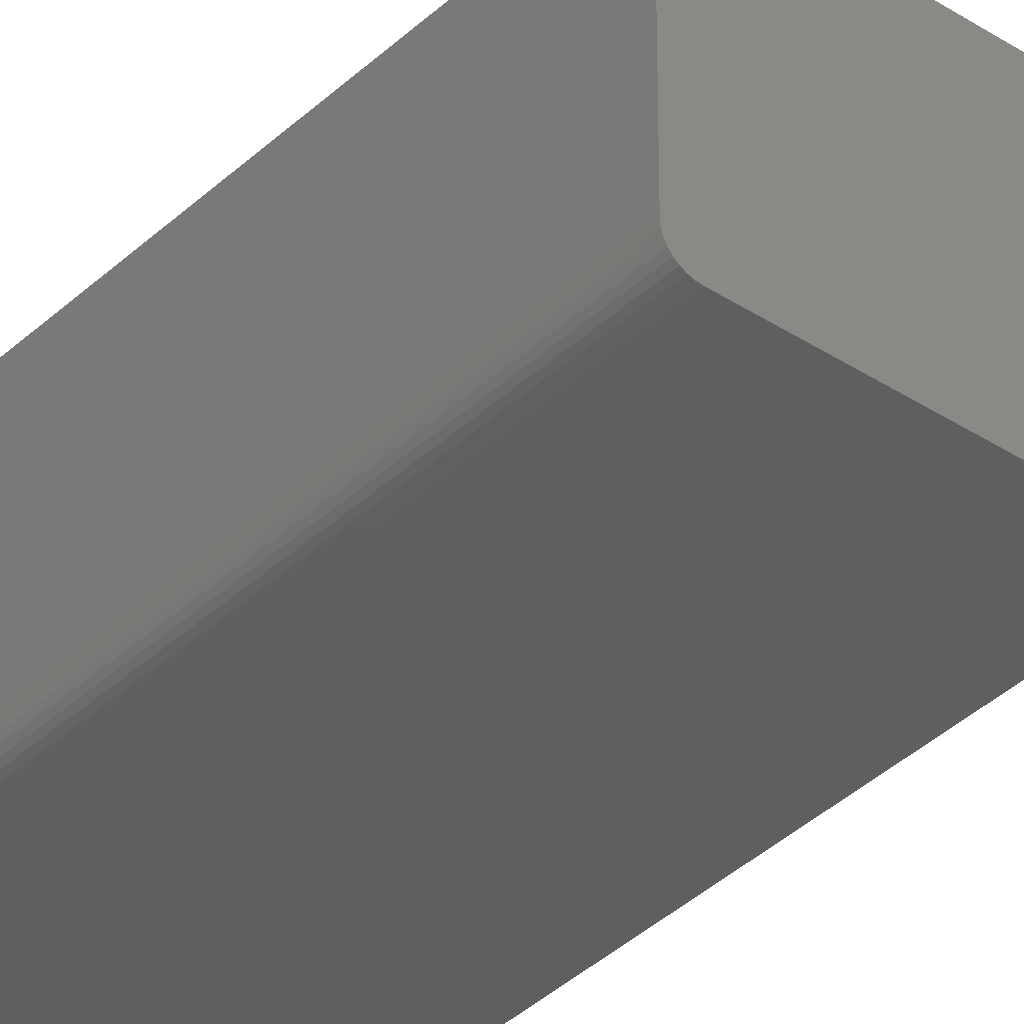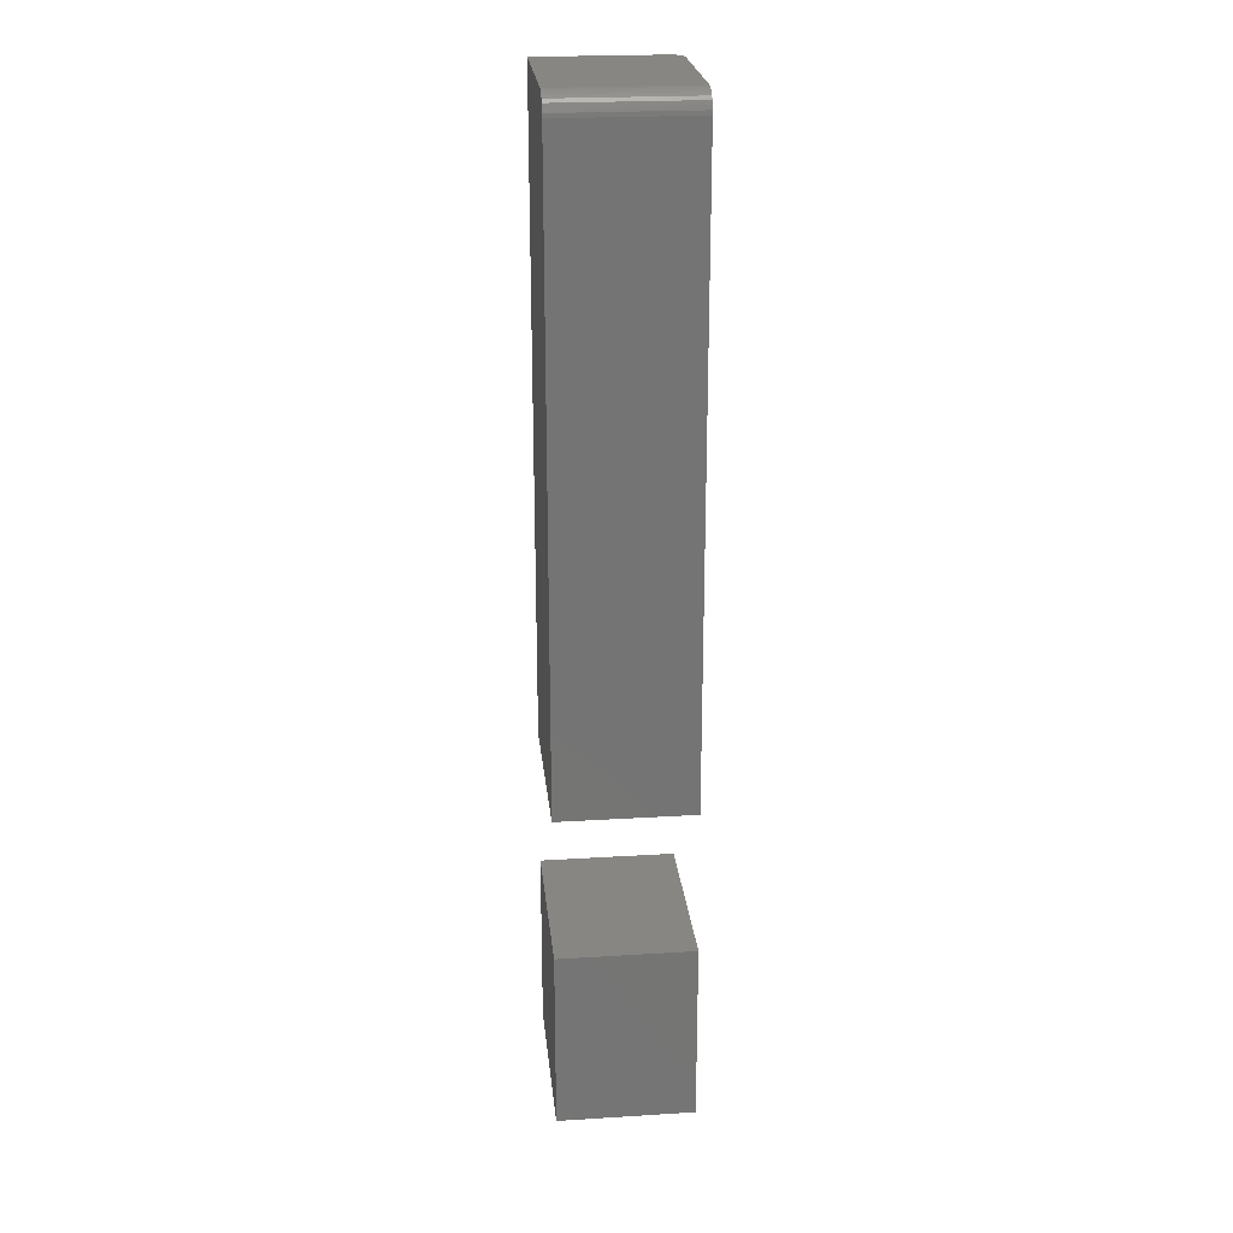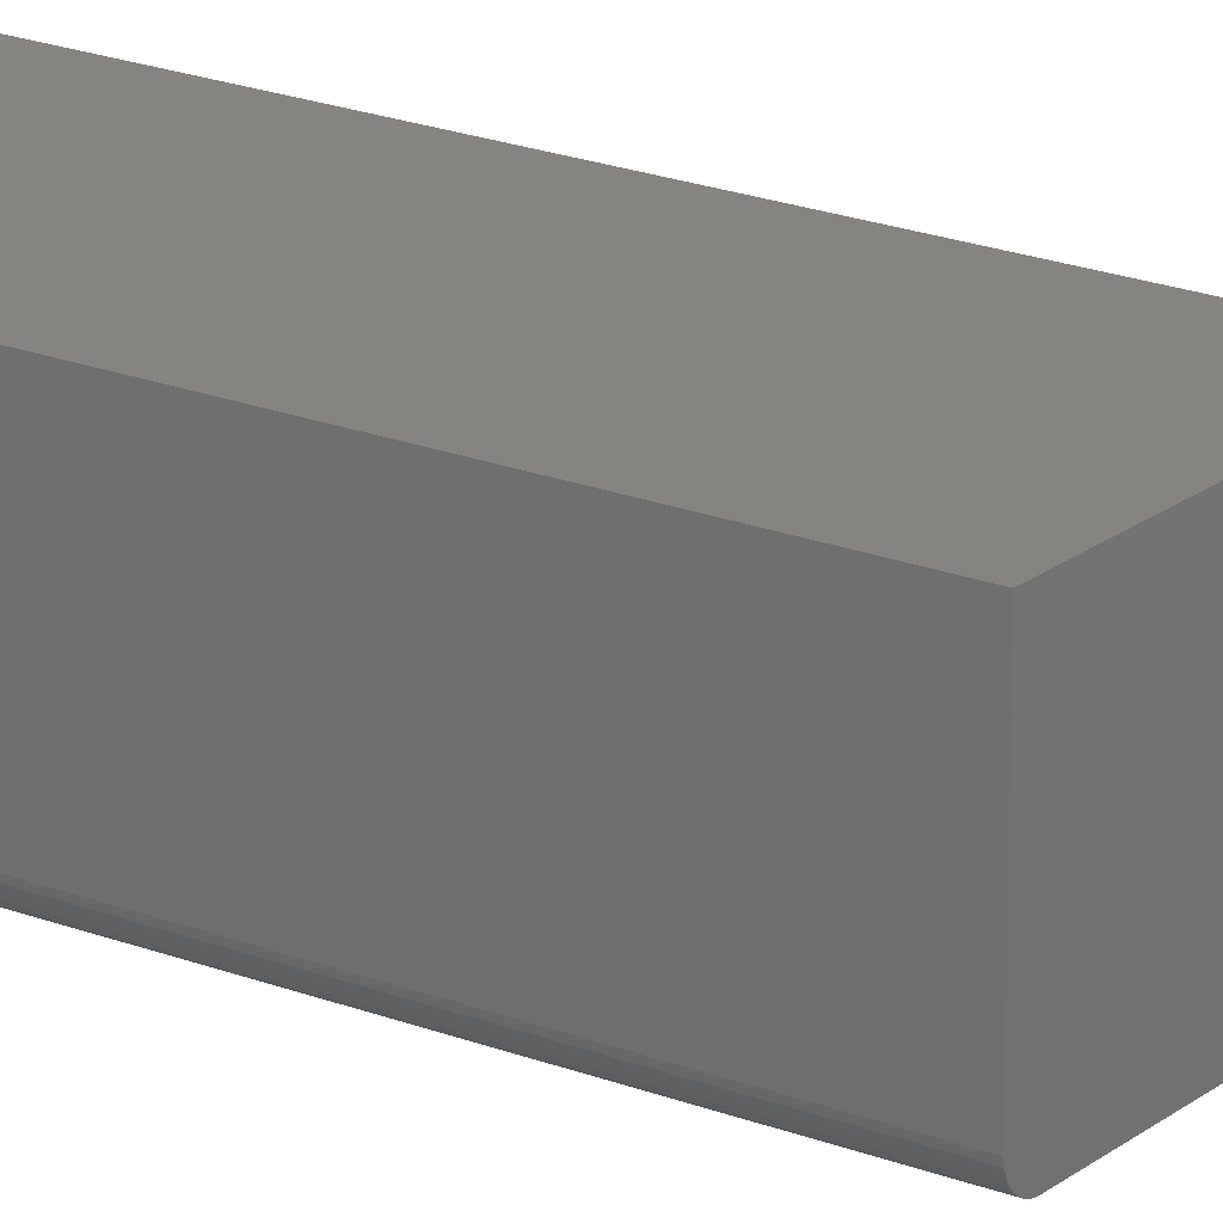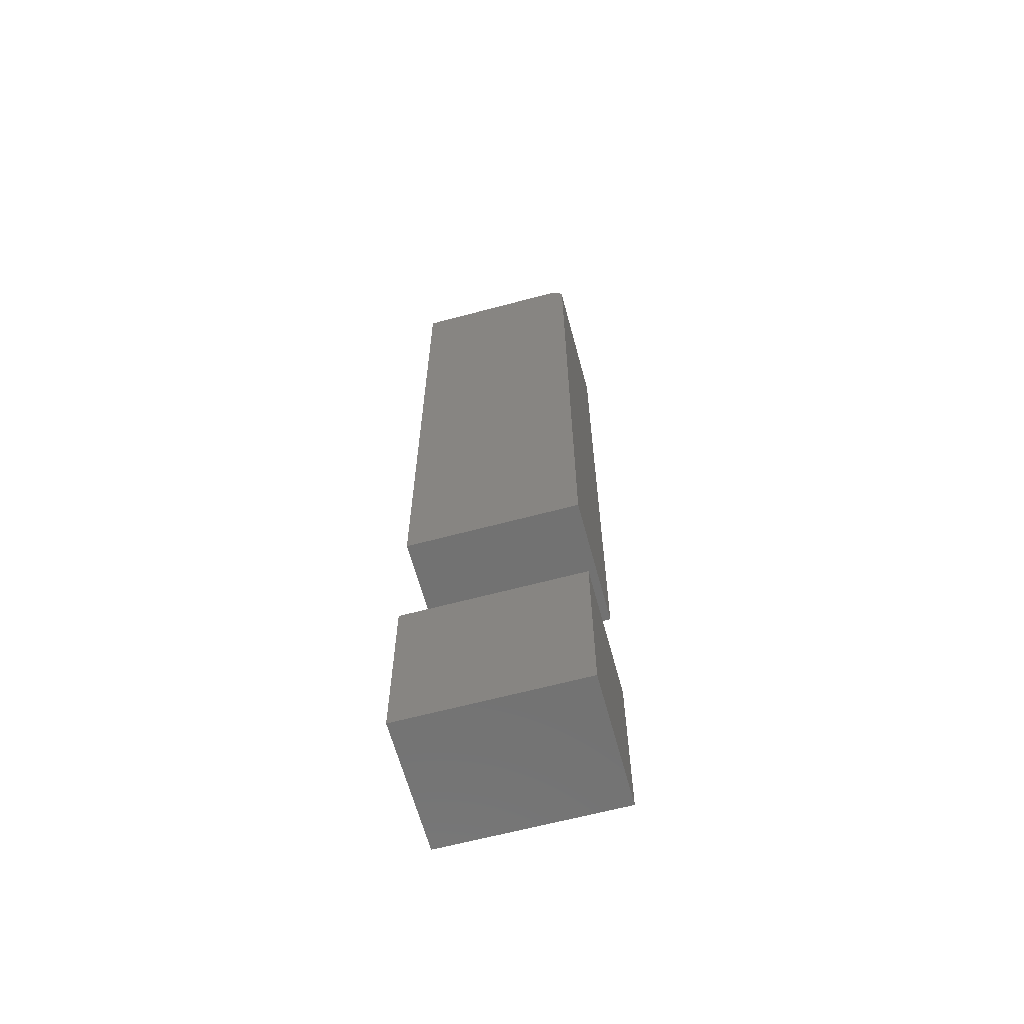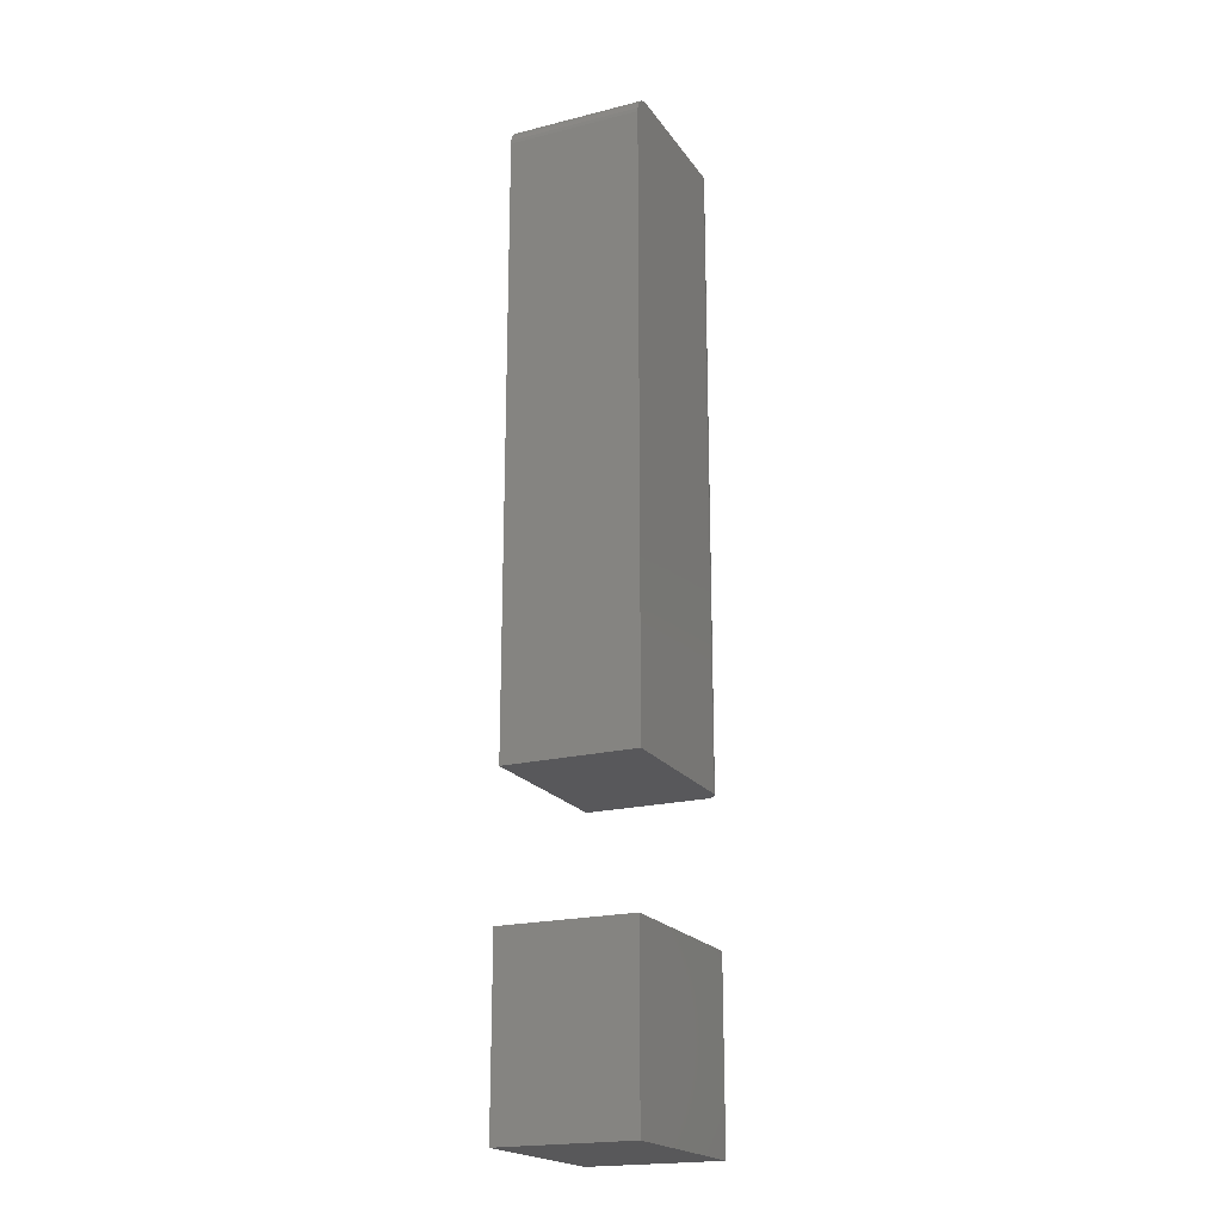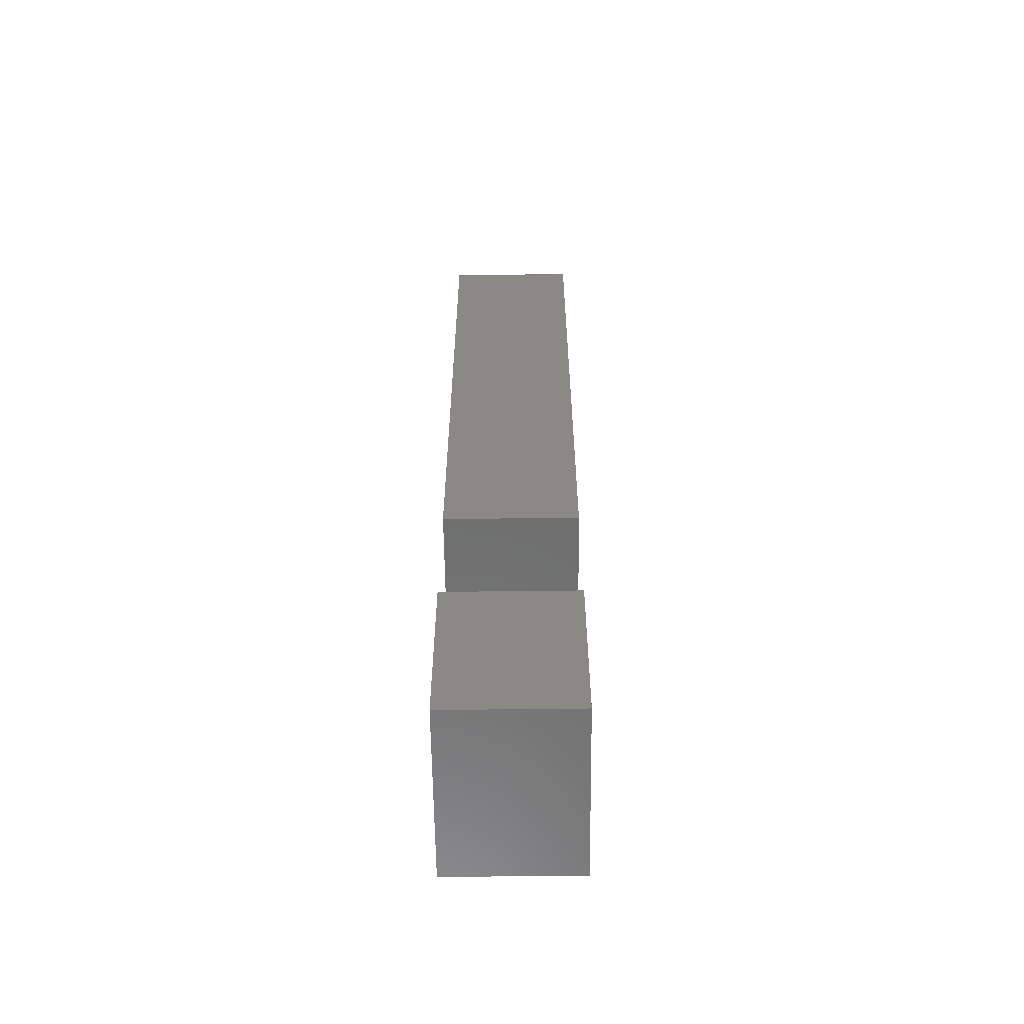
<metadata>
{"format":"stl","ext":"stl","renderer":"f3d","projection":"perspective","resolution":1024,"background":"white","views":[{"elev":-37.7,"azim":-40.1,"up":"+Z"},{"elev":23.5,"azim":84.1,"up":"+Y"},{"elev":20.4,"azim":-54.4,"up":"+Z"},{"elev":-63.8,"azim":15.1,"up":"+Y"},{"elev":-20.1,"azim":114.7,"up":"+Y"},{"elev":-60.0,"azim":90.7,"up":"+Y"}]}
</metadata>
<code>
# stl→obj: 48 verts, 88 faces
v 0.05359 0.7495 0
v 0.05798 0.7482 0
v 0.04901 0.75 0
v -0.1172 0.75 0
v 0.06203 0.7461 0
v 0.06559 0.7431 0
v 0.0685 0.7396 0
v 0.07067 0.7355 0
v 0.072 0.7311 0
v 0.07245 0.7266 0
v 0.07245 0 0
v -0.1172 0 0
v 0.04901 0.75 0.1562
v -0.1282 0.75 0.004576
v -0.1302 0.75 0.006944
v -0.1316 0.75 0.009646
v -0.1325 0.75 0.01258
v -0.1328 0.75 0.01562
v -0.1328 0.75 0.1562
v -0.1202 0.75 0.0003002
v -0.1232 0.75 0.001189
v -0.1259 0.75 0.002633
v 0.05798 0.7482 0.1562
v 0.05359 0.7495 0.1562
v -0.1328 0 0.1562
v 0.07245 0 0.1562
v 0.07245 0.7266 0.1562
v 0.072 0.7311 0.1562
v 0.07067 0.7355 0.1562
v 0.0685 0.7396 0.1562
v 0.06559 0.7431 0.1562
v 0.06203 0.7461 0.1562
v -0.1328 0 0.01562
v -0.1325 0 0.01258
v -0.1316 0 0.009646
v -0.1232 0 0.001189
v -0.1202 0 0.0003002
v -0.1302 0 0.006944
v -0.1282 0 0.004576
v -0.1259 0 0.002633
v -0.1328 -0.375 0.1562
v 0.07812 -0.375 0.1562
v -0.1328 -0.1641 0.1562
v 0.07812 -0.1641 0.1562
v -0.1328 -0.375 0
v -0.1328 -0.1641 0
v 0.07812 -0.375 0
v 0.07812 -0.1641 0
f 1 2 3
f 4 3 2
f 4 2 5
f 4 5 6
f 4 6 7
f 4 7 8
f 4 8 9
f 4 9 10
f 4 10 11
f 4 11 12
f 3 4 13
f 14 15 16
f 14 16 17
f 14 17 18
f 19 13 4
f 19 4 20
f 19 20 21
f 19 21 22
f 19 22 14
f 19 14 18
f 13 23 24
f 19 25 26
f 19 26 27
f 19 27 28
f 19 28 29
f 19 29 30
f 19 30 31
f 19 31 32
f 19 32 23
f 19 23 13
f 26 11 27
f 27 11 10
f 3 13 1
f 1 13 24
f 1 24 2
f 2 24 23
f 2 23 5
f 5 23 32
f 5 32 6
f 6 32 31
f 6 31 7
f 7 31 30
f 7 30 8
f 8 30 29
f 8 29 9
f 9 29 28
f 9 28 10
f 10 28 27
f 19 18 25
f 25 18 33
f 33 34 35
f 26 25 36
f 26 36 37
f 26 37 12
f 26 12 11
f 25 33 35
f 25 35 38
f 25 38 39
f 25 39 40
f 25 40 36
f 4 12 20
f 20 12 37
f 20 37 21
f 21 37 36
f 21 36 22
f 22 36 40
f 22 40 14
f 14 40 39
f 14 39 15
f 15 39 38
f 15 38 16
f 16 38 35
f 16 35 17
f 17 35 34
f 17 34 18
f 18 34 33
f 41 42 43
f 43 42 44
f 45 46 47
f 47 46 48
f 43 46 41
f 41 46 45
f 44 48 43
f 43 48 46
f 42 47 44
f 44 47 48
f 41 45 42
f 42 45 47

</code>
